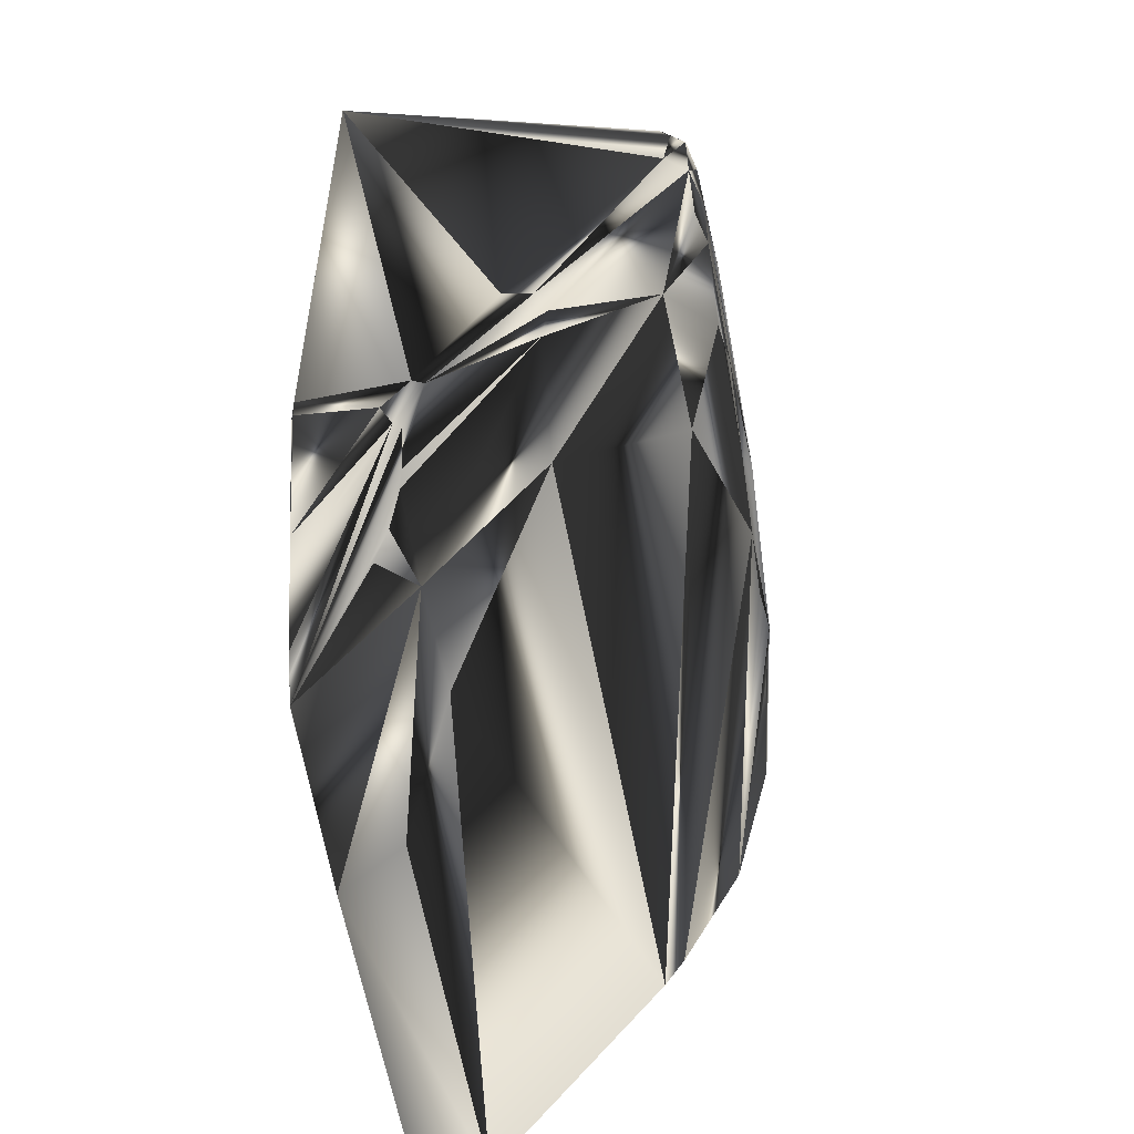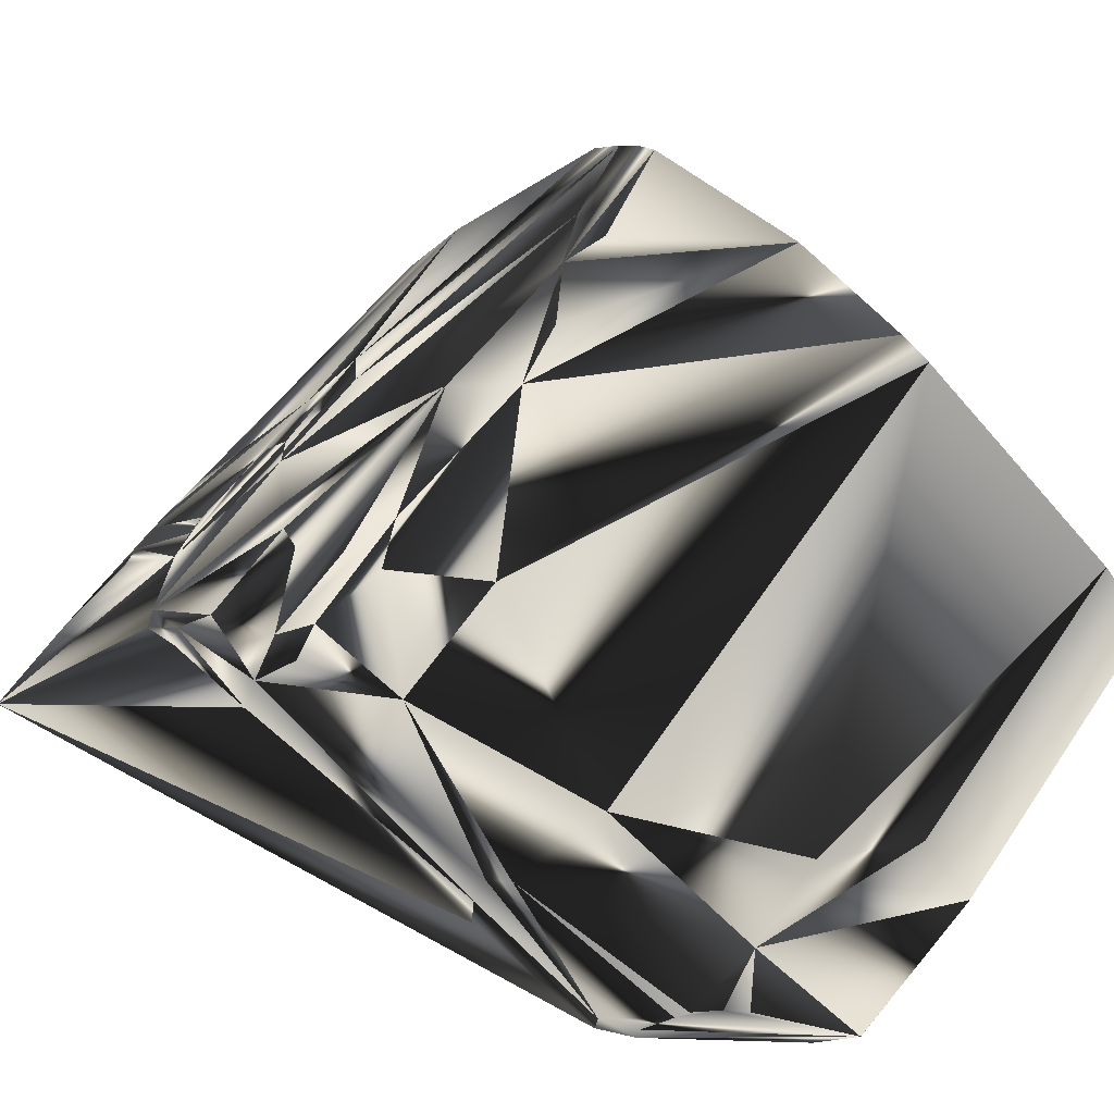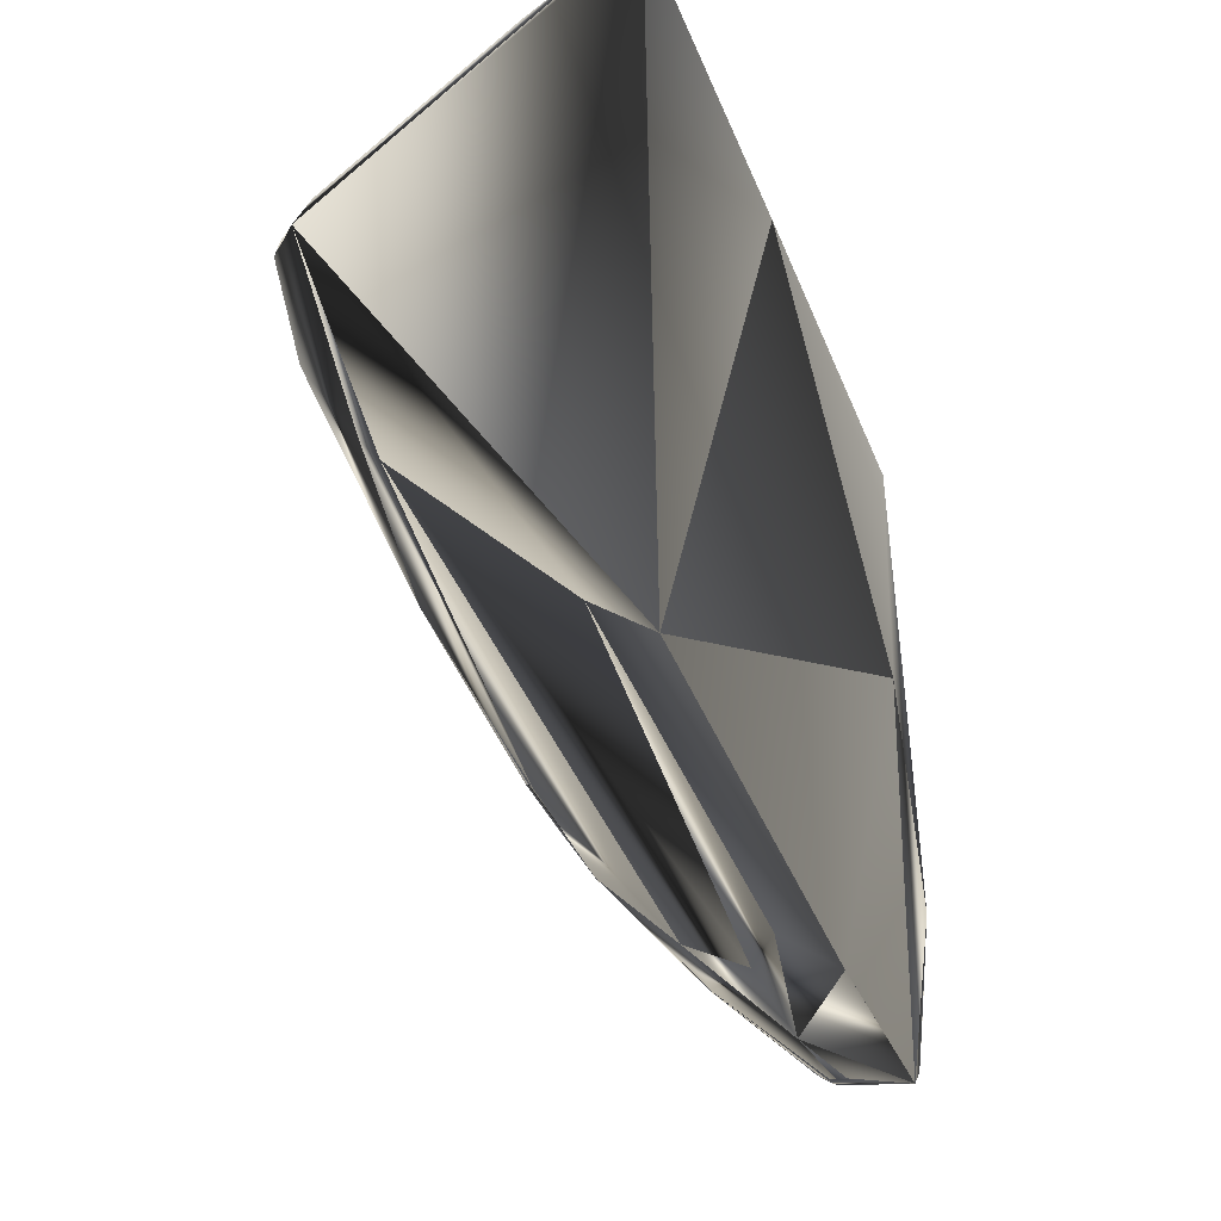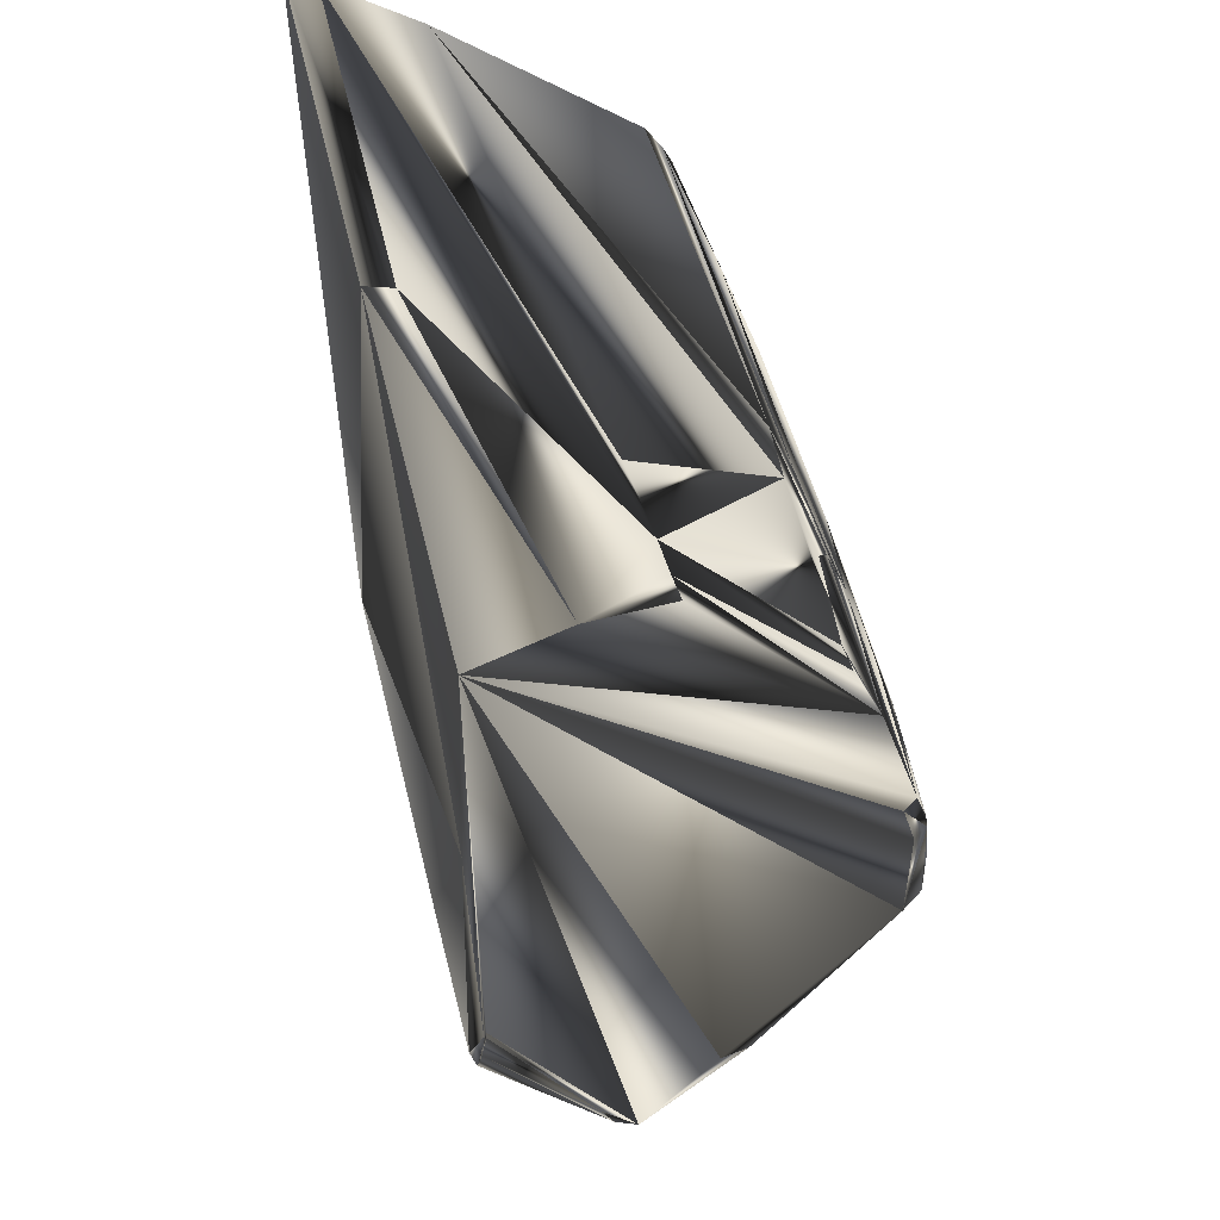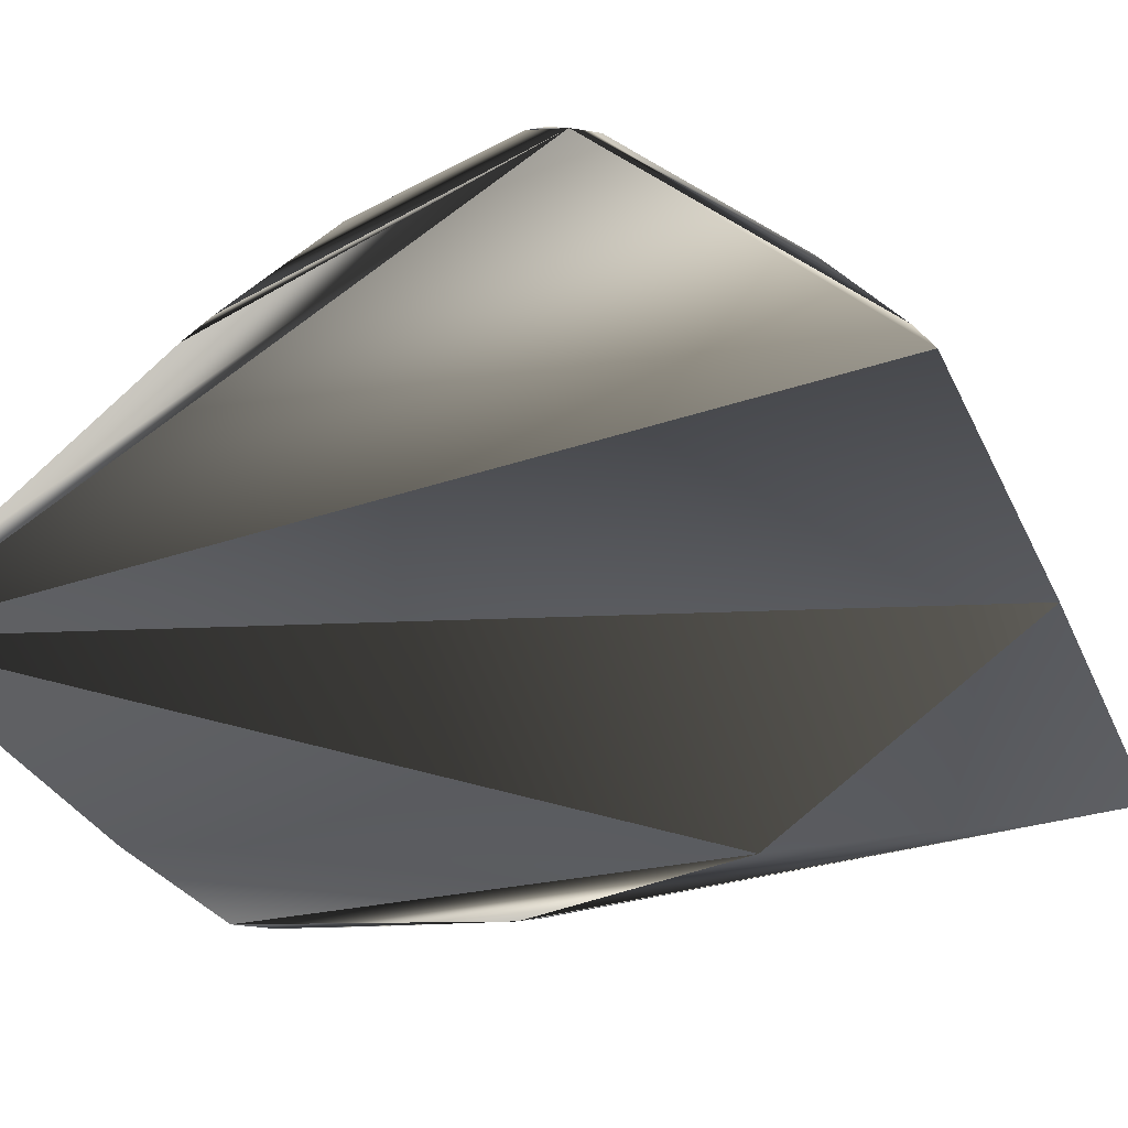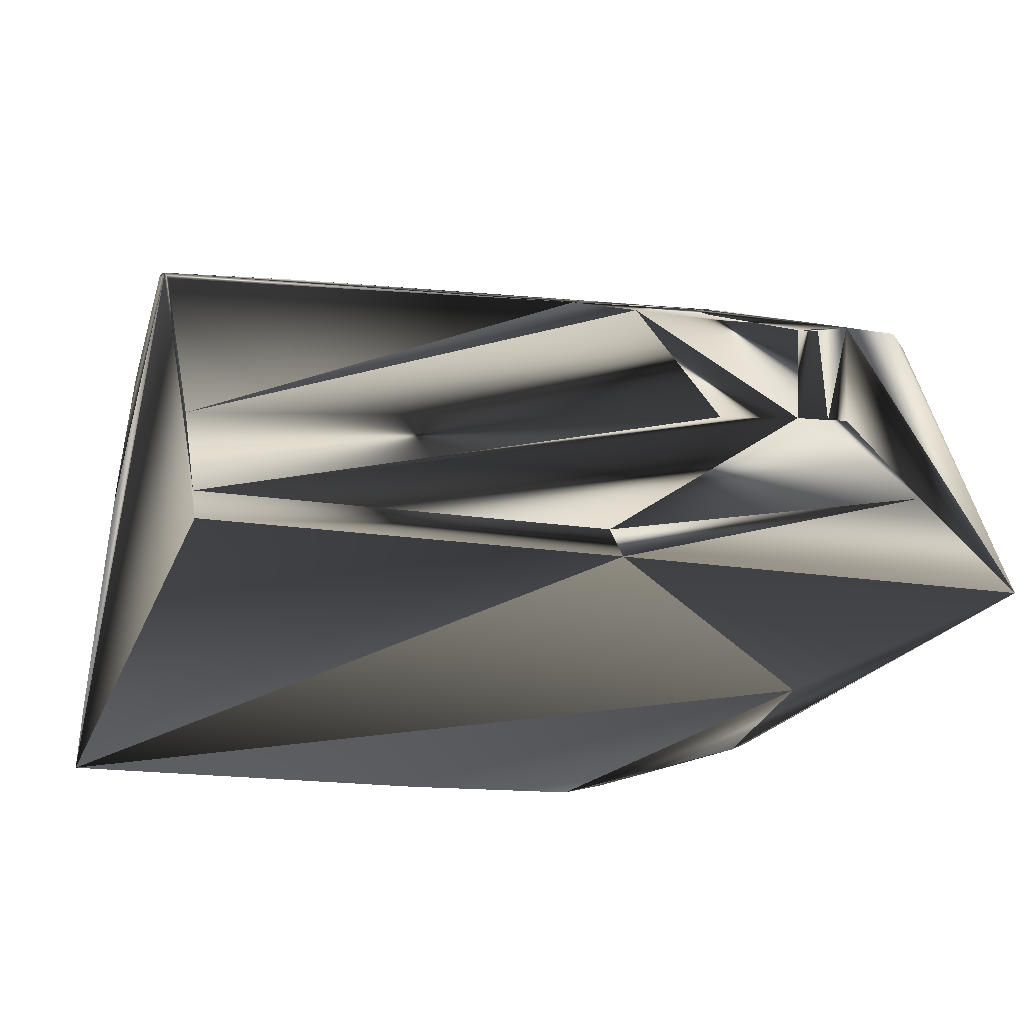
<metadata>
{"format":"obj","ext":"obj","renderer":"f3d","projection":"perspective","resolution":1024,"background":"white","views":[{"elev":-57.2,"azim":-80.6,"up":"+Y"},{"elev":49.6,"azim":-57.2,"up":"+Z"},{"elev":-45.8,"azim":112.0,"up":"+Y"},{"elev":55.7,"azim":-103.8,"up":"+Y"},{"elev":-35.0,"azim":113.7,"up":"+Z"},{"elev":-18.4,"azim":164.5,"up":"+Z"}]}
</metadata>
<code>
g collision
v 1.438 9.672 -1.641
v -10.16 70.89 -59.77
v -9.25 68.31 -55.36
v -57.19 12.17 -60.06
v -33.38 -56.27 -42.75
v -73.27 21.39 -5.062
v -72.02 26.91 -6.562
v -66.42 69.22 -59.75
v -30.53 53.84 -32.31
v -51.14 34.31 -8.875
v -63.72 -26.62 -59.75
v -45.19 -71.52 -60.23
v -56.89 -59.5 -47.94
v -11.53 6.969 -1.375
v 22.27 14.25 -2.812
v 24.89 20.89 -3.688
v 12.3 15.42 -0.9844
v -47.64 22.39 -2.203
v -70.53 26.88 -4.328
v -39.77 28.7 -4.469
v -36.72 33.72 -7.672
v -47.59 52.31 -30.52
v -57.31 60.53 -44.22
v -42.62 53.03 -30.95
v -50.92 51.34 -29.92
v -60.56 31.33 -6.141
v -54.73 33.61 -8.328
v -63.23 -29.36 -59.75
v -70.98 -45.12 -45.16
v -51.8 18.95 -1.062
v -15.09 33.95 -8.219
v -35.28 31.31 -5.953
v -24.61 35.2 -8.922
v -20.14 30.19 -6
v -54.5 -54.67 -59.75
v -62.7 -30.02 -60.02
v -50 -66.44 -59.75
v -56.47 -49.34 -59.75
v -53.7 15.53 -0.7344
v -49.98 4.109 -1.828
v -39.59 -7.109 -7.625
v -68 4.969 -2.781
v -62.52 5.938 -1.547
v -45.23 -71.5 -60.22
v -50.84 9.672 -0.9531
v -42.19 7.25 -0.9219
v -18.72 15.09 0
v -62.22 -7.547 -8.625
v -52.44 -33.17 -26.02
v -75.91 7.734 -6.109
v -75.25 -26.58 -29.05
v -71.14 12.83 -1.844
v -67.02 9.078 -1.328
v -68.56 18.38 -1.766
v -73.56 7.531 -2.797
v -71.95 21.48 -2.938
v -73.59 -45.28 -38.78
v -70.3 -49.92 -42.11
v -71.86 -26.69 -23.3
v -71.05 -49.88 -43.17
v -74.27 -45.28 -40.36
v -74.59 -26.58 -24.78
v -63.77 -53.77 -43.44
v -50.31 -56.16 -43.3
v -59.92 -56.89 -45.48
v -65.86 -52.62 -42.89
v -69.38 -29.08 -24.64
v -16.45 -74.09 -60.25
v 45.28 -65.7 -51.53
v 45.28 -74.09 -60.25
v -16.48 -65.7 -51.53
v 45.28 26.02 -7.234
v 45.28 71.52 -59.64
v 45.28 -6.672 -11.52
v 45.28 -25.73 -21.34
v 45.28 58.08 -40.88
v 45.28 30.67 -10.03
v 45.28 68.77 -55.14
v 45.28 19.62 -5.156
v 45.28 22.75 -5.75
v 45.28 -30.84 -24.56
f 2 73 70
f 2 4 70
f 74 14 75
f 71 69 5
f 41 14 75
f 8 2 4
f 8 61 11
f 29 61 11
f 81 69 5
f 81 41 75
f 64 71 5
f 51 8 50
f 51 8 61
f 1 74 14
f 1 17 14
f 1 17 74
f 47 17 14
f 3 2 73
f 78 3 73
f 78 3 24
f 23 8 2
f 23 3 2
f 23 3 24
f 23 8 26
f 10 24 33
f 36 12 37
f 36 8 11
f 36 12 4
f 36 8 4
f 68 4 70
f 68 12 4
f 68 64 71
f 60 29 61
f 49 81 5
f 49 81 41
f 49 64 5
f 13 64 65
f 40 41 14
f 15 17 74
f 21 10 26
f 21 10 33
f 20 47 17
f 6 56 50
f 6 7 56
f 6 8 50
f 6 7 8
f 19 7 56
f 19 8 26
f 19 7 8
f 19 20 26
f 19 56 54
f 19 30 54
f 9 78 76
f 9 78 24
f 9 76 33
f 9 24 33
f 25 23 26
f 27 10 26
f 27 10 24
f 28 29 11
f 28 36 11
f 44 68 12
f 44 68 64
f 44 13 64
f 44 13 65
f 44 12 37
f 44 60 37
f 46 47 14
f 46 40 14
f 79 80 17
f 79 15 74
f 79 15 17
f 16 80 17
f 16 20 17
f 16 20 34
f 16 72 80
f 16 72 34
f 18 30 47
f 18 20 47
f 18 19 30
f 18 19 20
f 32 20 34
f 32 21 33
f 32 21 26
f 32 20 26
f 22 23 24
f 22 25 23
f 22 25 26
f 22 27 26
f 22 27 24
f 38 28 36
f 38 28 29
f 38 60 29
f 58 44 60
f 39 30 47
f 39 30 54
f 43 46 40
f 31 32 33
f 31 32 34
f 31 76 77
f 31 76 33
f 31 72 77
f 31 72 34
f 35 36 37
f 35 38 36
f 35 60 37
f 35 38 60
f 53 39 47
f 53 43 46
f 53 39 54
f 48 43 42
f 48 40 41
f 48 43 40
f 48 49 41
f 55 48 42
f 55 48 59
f 55 56 50
f 55 43 42
f 55 53 43
f 66 44 65
f 66 58 44
f 45 46 47
f 45 53 47
f 45 53 46
f 67 48 49
f 67 48 59
f 67 49 64
f 62 55 50
f 62 55 59
f 62 51 50
f 62 51 61
f 52 53 54
f 52 55 53
f 52 56 54
f 52 55 56
f 57 66 58
f 57 67 59
f 57 67 66
f 57 60 61
f 57 58 60
f 57 62 61
f 57 62 59
f 63 64 65
f 63 66 65
f 63 67 64
f 63 67 66
f 68 69 70
f 68 71 69
f 72 73 70
f 72 74 75
f 72 76 77
f 72 78 76
f 72 79 80
f 72 69 70
f 72 81 69
f 72 81 75
f 72 78 73
f 72 79 74

</code>
